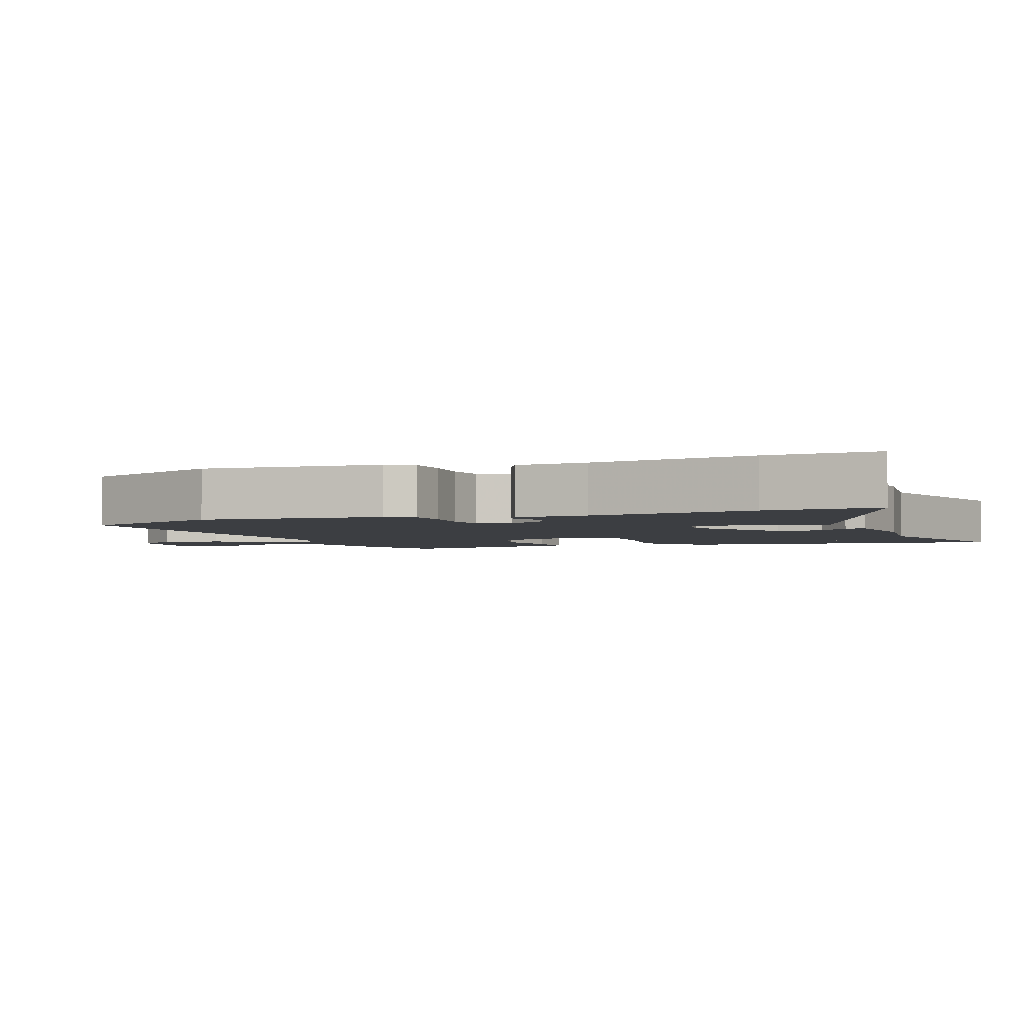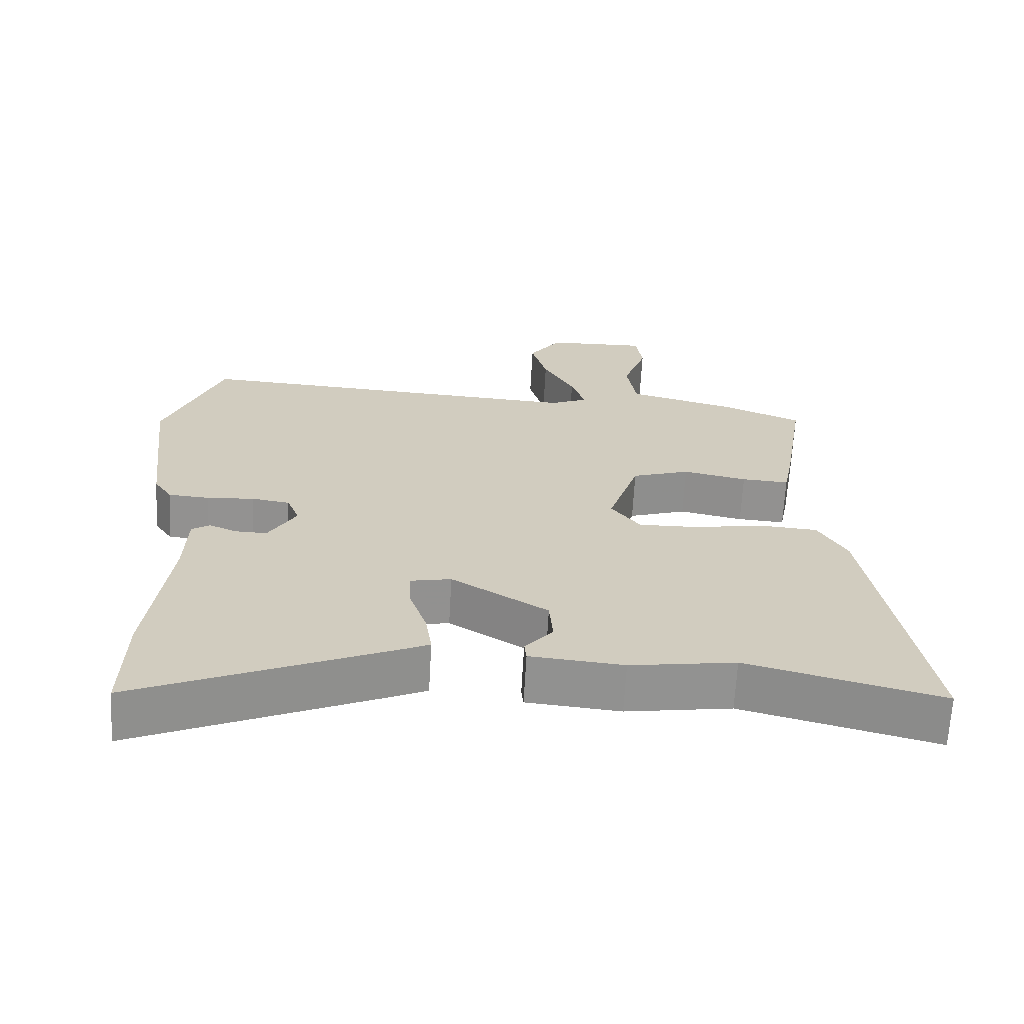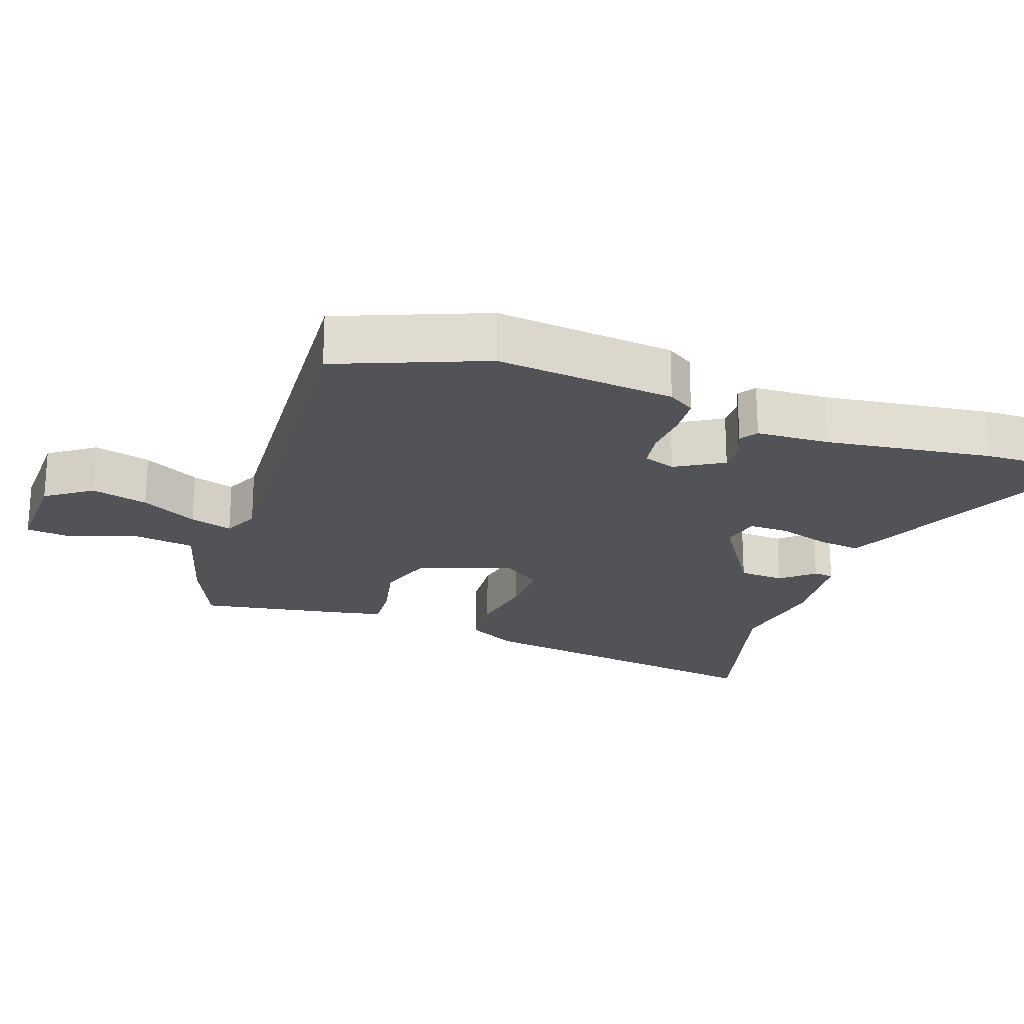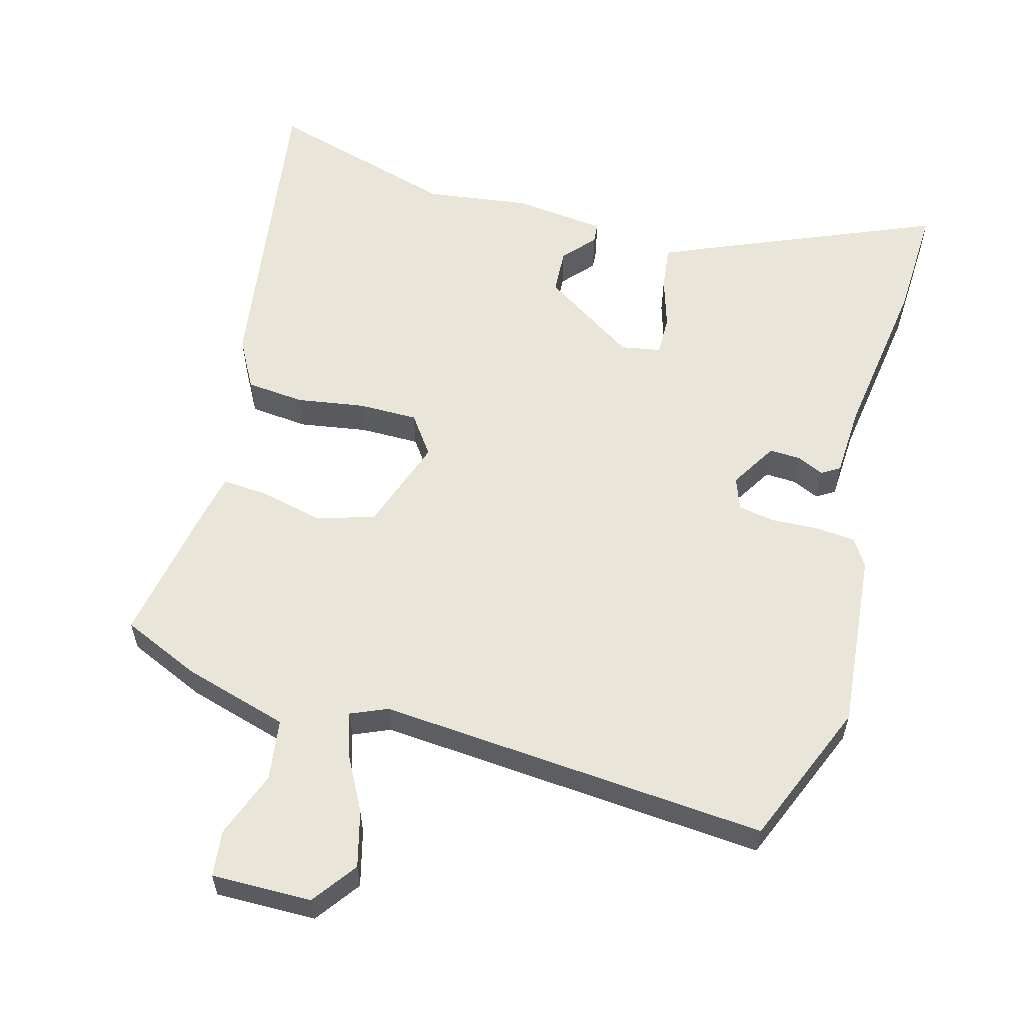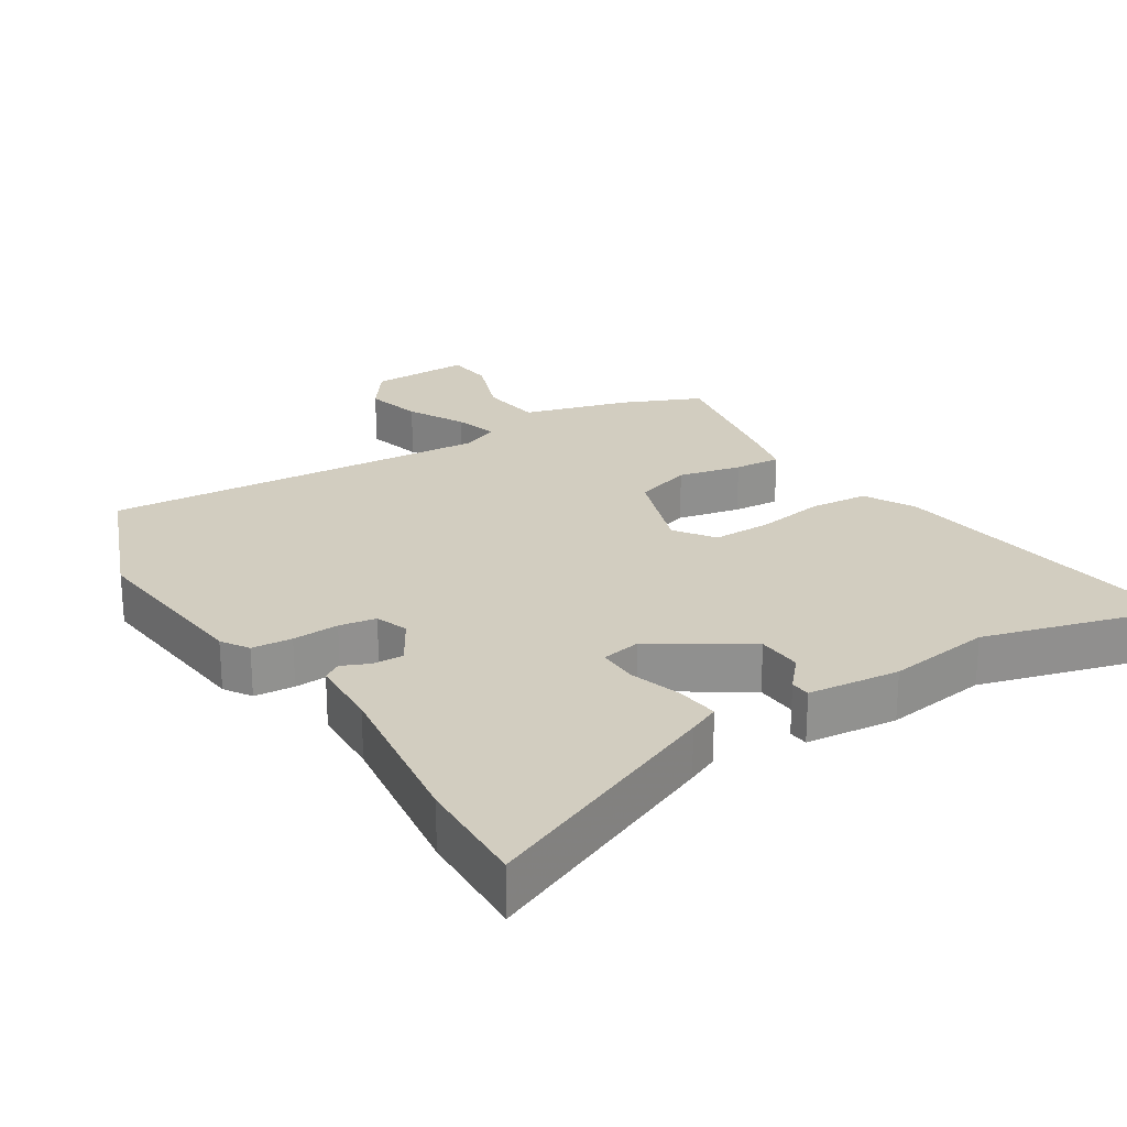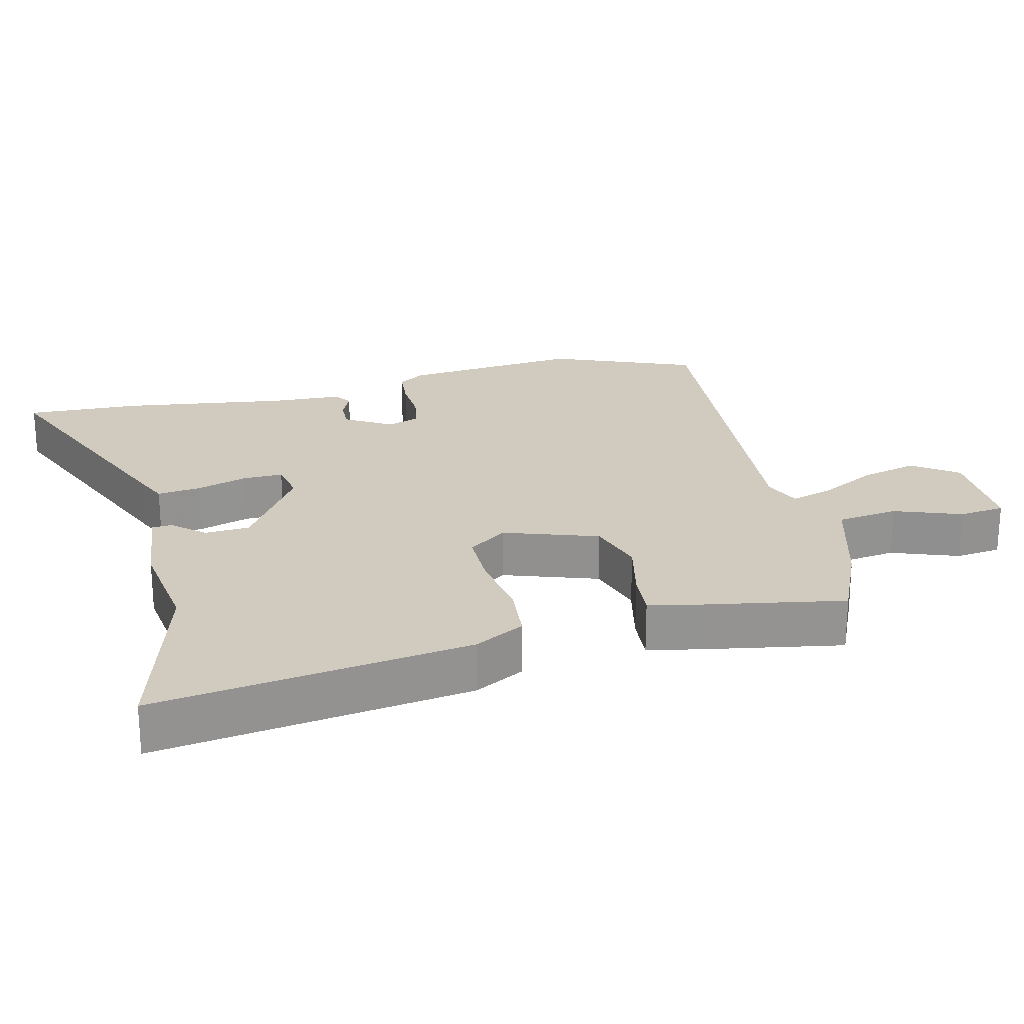
<metadata>
{"format":"obj","ext":"obj","renderer":"f3d","projection":"perspective","resolution":1024,"background":"white","views":[{"elev":-3.1,"azim":112.7,"up":"+Y"},{"elev":-66.4,"azim":176.8,"up":"+Z"},{"elev":-21.8,"azim":71.3,"up":"+Y"},{"elev":58.5,"azim":16.6,"up":"+Y"},{"elev":24.4,"azim":148.7,"up":"+Y"},{"elev":23.5,"azim":-102.6,"up":"+Y"}]}
</metadata>
<code>
v -0.311 0.07 -0.45
v -0.589 0.07 -0.523
v -0.513 0.07 -0.065
v -0.472 0.07 0.007
v -0.387 0.07 0.013
v -0.288 0.07 -0.005
v -0.202 0.07 -0.007
v -0.16 0.07 0.049
v -0.204 0.07 0.186
v -0.287 0.07 0.214
v -0.379 0.07 0.195
v -0.447 0.07 0.191
v -0.461 0.07 0.265
v -0.494 0.07 0.471
v -0.379 0.07 0.519
v -0.225 0.07 0.56
v -0.211 0.07 0.649
v -0.245 0.07 0.747
v -0.236 0.07 0.814
v -0.09 0.07 0.809
v -0.044 0.07 0.743
v -0.067 0.07 0.661
v -0.112 0.07 0.58
v -0.132 0.07 0.518
v -0.079 0.07 0.494
v 0.49 0.07 0.527
v 0.572 0.07 0.314
v 0.541 0.07 0.054
v 0.515 0.07 0.015
v 0.456 0.07 0.011
v 0.388 0.07 0.016
v 0.334 0.07 0.008
v 0.316 0.07 -0.039
v 0.356 0.07 -0.108
v 0.401 0.07 -0.107
v 0.441 0.07 -0.09
v 0.467 0.07 -0.107
v 0.47 0.07 -0.212
v 0.499 0.07 -0.455
v 0.502 0.07 -0.621
v 0.147 0.07 -0.463
v 0.102 0.07 -0.442
v 0.111 0.07 -0.379
v 0.136 0.07 -0.304
v 0.138 0.07 -0.246
v 0.08 0.07 -0.234
v -0.058 0.07 -0.32
v -0.063 0.07 -0.386
v -0.023 0.07 -0.433
v -0.026 0.07 -0.462
v -0.16 0.07 -0.474
v -0.311 0 -0.45
v -0.589 0 -0.523
v -0.513 0 -0.065
v -0.472 0 0.007
v -0.387 0 0.013
v -0.288 0 -0.005
v -0.202 0 -0.007
v -0.16 0 0.049
v -0.204 0 0.186
v -0.287 0 0.214
v -0.379 0 0.195
v -0.447 0 0.191
v -0.461 0 0.265
v -0.494 0 0.471
v -0.379 0 0.519
v -0.225 0 0.56
v -0.211 0 0.649
v -0.245 0 0.747
v -0.236 0 0.814
v -0.09 0 0.809
v -0.044 0 0.743
v -0.067 0 0.661
v -0.112 0 0.58
v -0.132 0 0.518
v -0.079 0 0.494
v 0.49 0 0.527
v 0.572 0 0.314
v 0.541 0 0.054
v 0.515 0 0.015
v 0.456 0 0.011
v 0.388 0 0.016
v 0.334 0 0.008
v 0.316 0 -0.039
v 0.356 0 -0.108
v 0.401 0 -0.107
v 0.441 0 -0.09
v 0.467 0 -0.107
v 0.47 0 -0.212
v 0.499 0 -0.455
v 0.502 0 -0.621
v 0.147 0 -0.463
v 0.102 0 -0.442
v 0.111 0 -0.379
v 0.136 0 -0.304
v 0.138 0 -0.246
v 0.08 0 -0.234
v -0.058 0 -0.32
v -0.063 0 -0.386
v -0.023 0 -0.433
v -0.026 0 -0.462
v -0.16 0 -0.474
f 48 49 50 51
f 47 48 51 1
f 46 47 1 2
f 41 42 43 44
f 41 44 45
f 38 39 40 41
f 38 41 45
f 35 36 37 38
f 34 35 38 45
f 33 34 45 46
f 28 29 30 31
f 28 31 32
f 25 26 27 28
f 24 25 28 32
f 20 21 22 23
f 20 23 24
f 17 18 19 20
f 16 17 20 24
f 10 11 12 13
f 10 13 14 15
f 3 4 5 6
f 3 6 7
f 2 3 7
f 46 2 7 8
f 9 10 15 16
f 24 32 33 46
f 16 24 46
f 8 9 16 46
f 102 101 100 99
f 52 102 99 98
f 53 52 98 97
f 95 94 93 92
f 96 95 92
f 92 91 90 89
f 96 92 89
f 89 88 87 86
f 96 89 86 85
f 97 96 85 84
f 82 81 80 79
f 83 82 79
f 79 78 77 76
f 83 79 76 75
f 74 73 72 71
f 75 74 71
f 71 70 69 68
f 75 71 68 67
f 64 63 62 61
f 66 65 64 61
f 57 56 55 54
f 58 57 54
f 58 54 53
f 59 58 53 97
f 67 66 61 60
f 97 84 83 75
f 97 75 67
f 97 67 60 59
f 1 52 53 2
f 2 53 54 3
f 3 54 55 4
f 4 55 56 5
f 5 56 57 6
f 6 57 58 7
f 7 58 59 8
f 8 59 60 9
f 9 60 61 10
f 10 61 62 11
f 11 62 63 12
f 12 63 64 13
f 13 64 65 14
f 14 65 66 15
f 15 66 67 16
f 16 67 68 17
f 17 68 69 18
f 18 69 70 19
f 19 70 71 20
f 20 71 72 21
f 21 72 73 22
f 22 73 74 23
f 23 74 75 24
f 24 75 76 25
f 25 76 77 26
f 26 77 78 27
f 27 78 79 28
f 28 79 80 29
f 29 80 81 30
f 30 81 82 31
f 31 82 83 32
f 32 83 84 33
f 33 84 85 34
f 34 85 86 35
f 35 86 87 36
f 36 87 88 37
f 37 88 89 38
f 38 89 90 39
f 39 90 91 40
f 40 91 92 41
f 41 92 93 42
f 42 93 94 43
f 43 94 95 44
f 44 95 96 45
f 45 96 97 46
f 46 97 98 47
f 47 98 99 48
f 48 99 100 49
f 49 100 101 50
f 50 101 102 51
f 51 102 52 1

</code>
